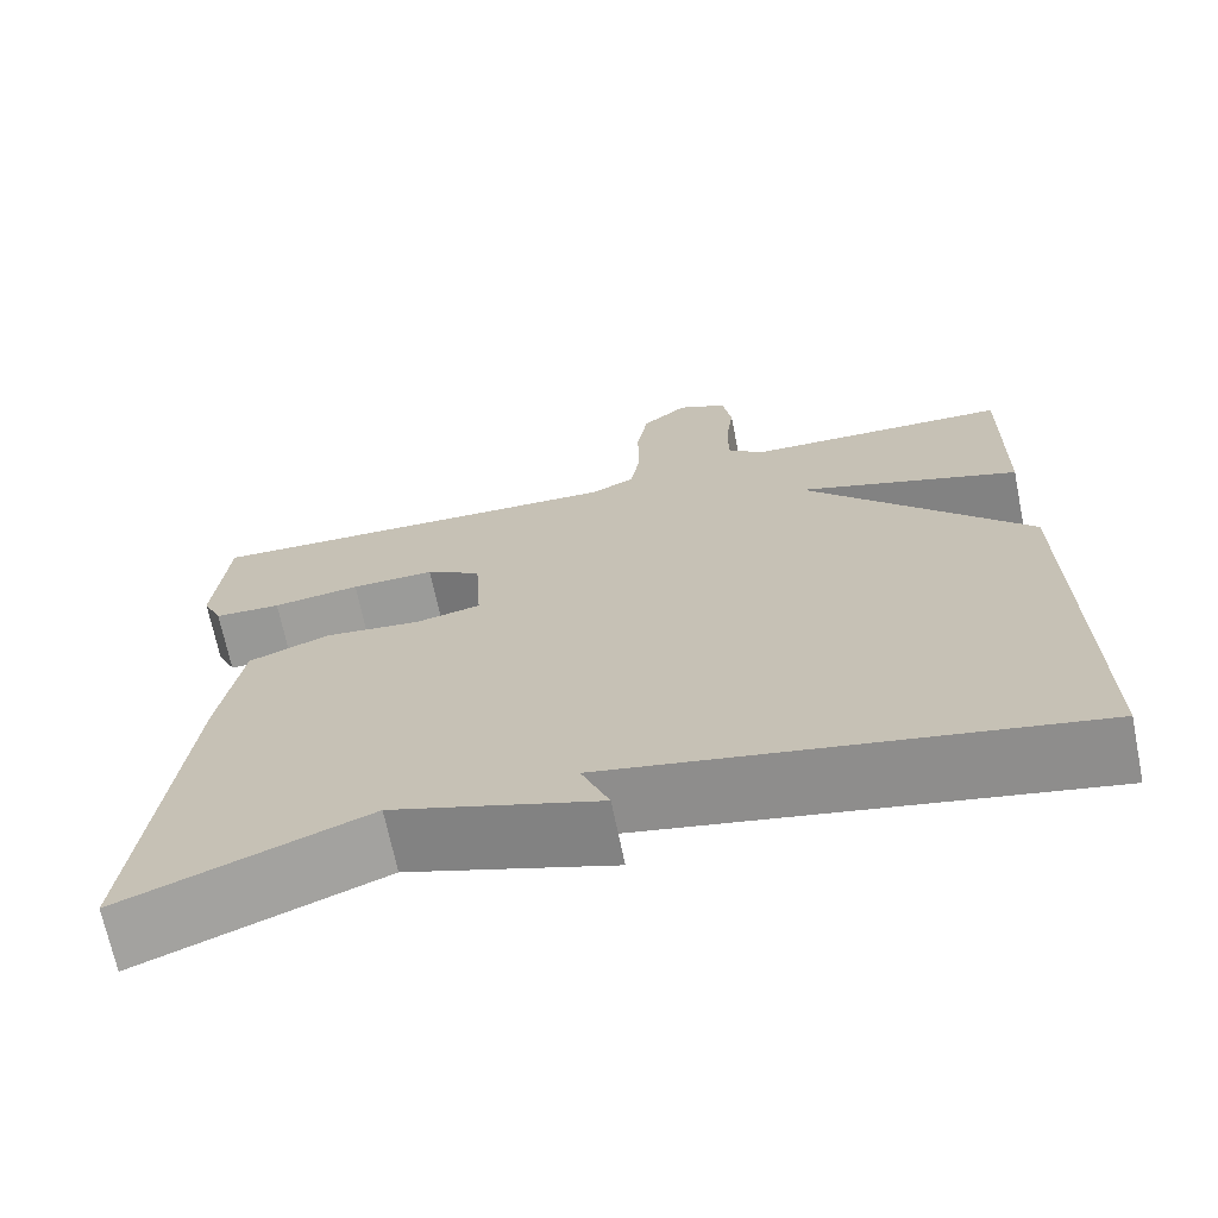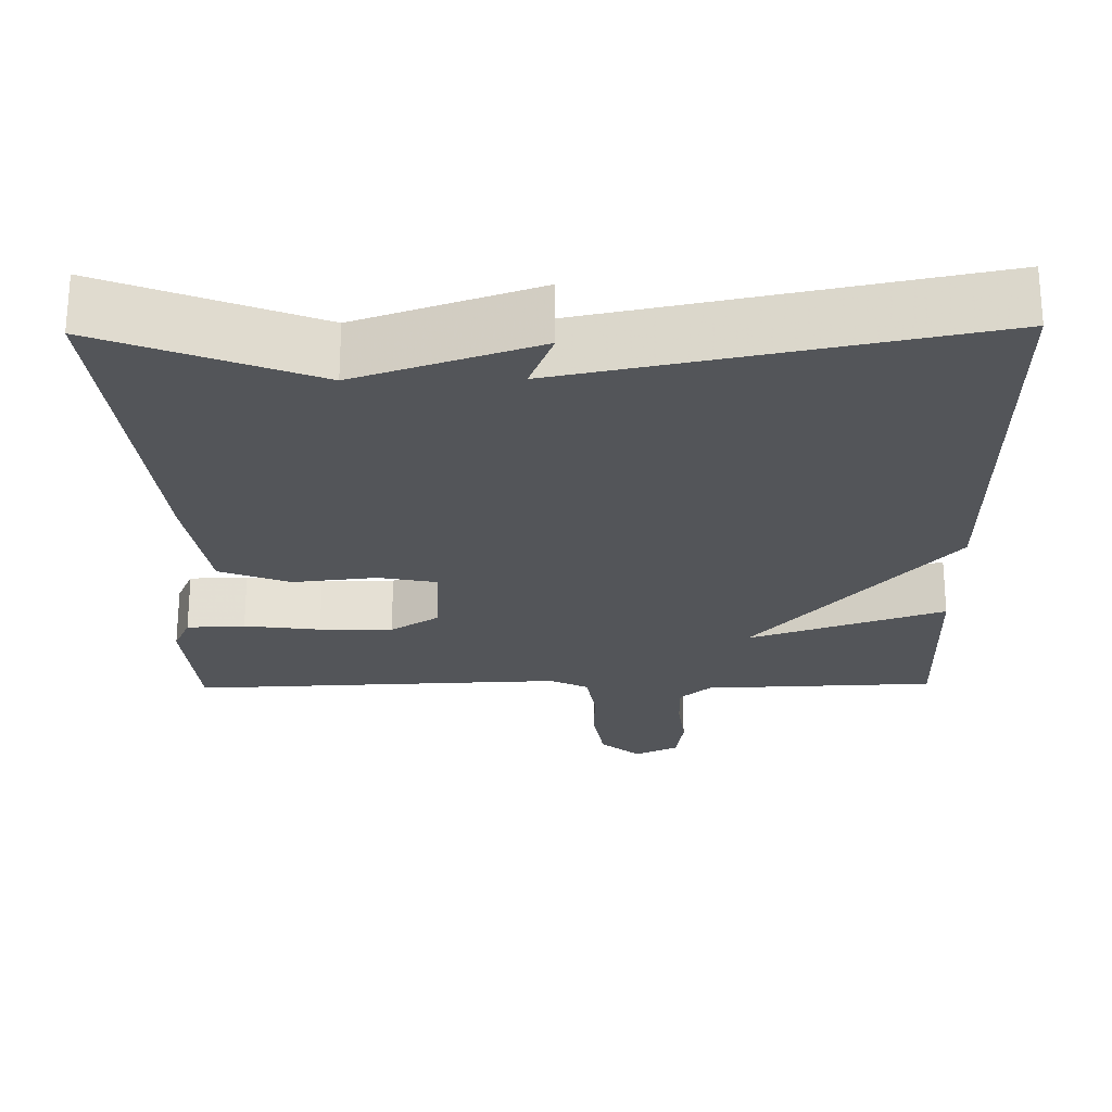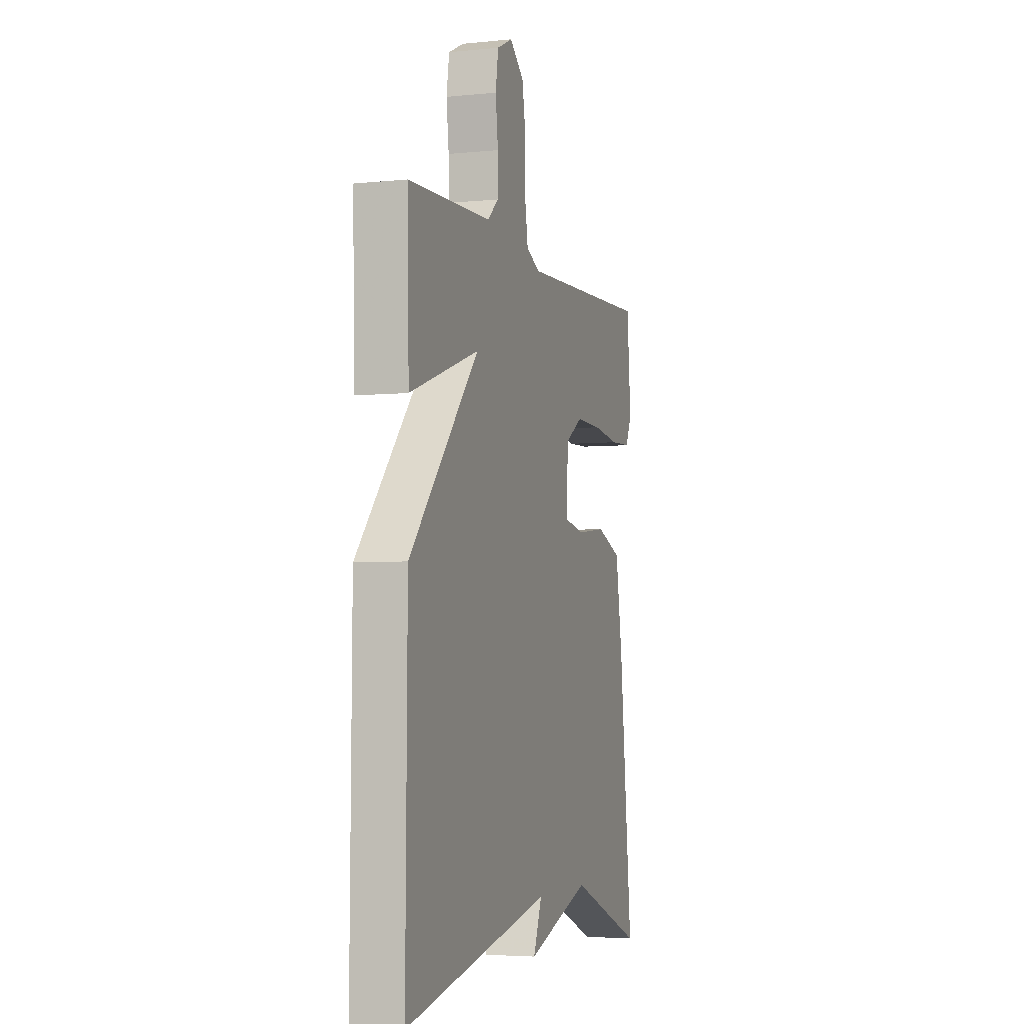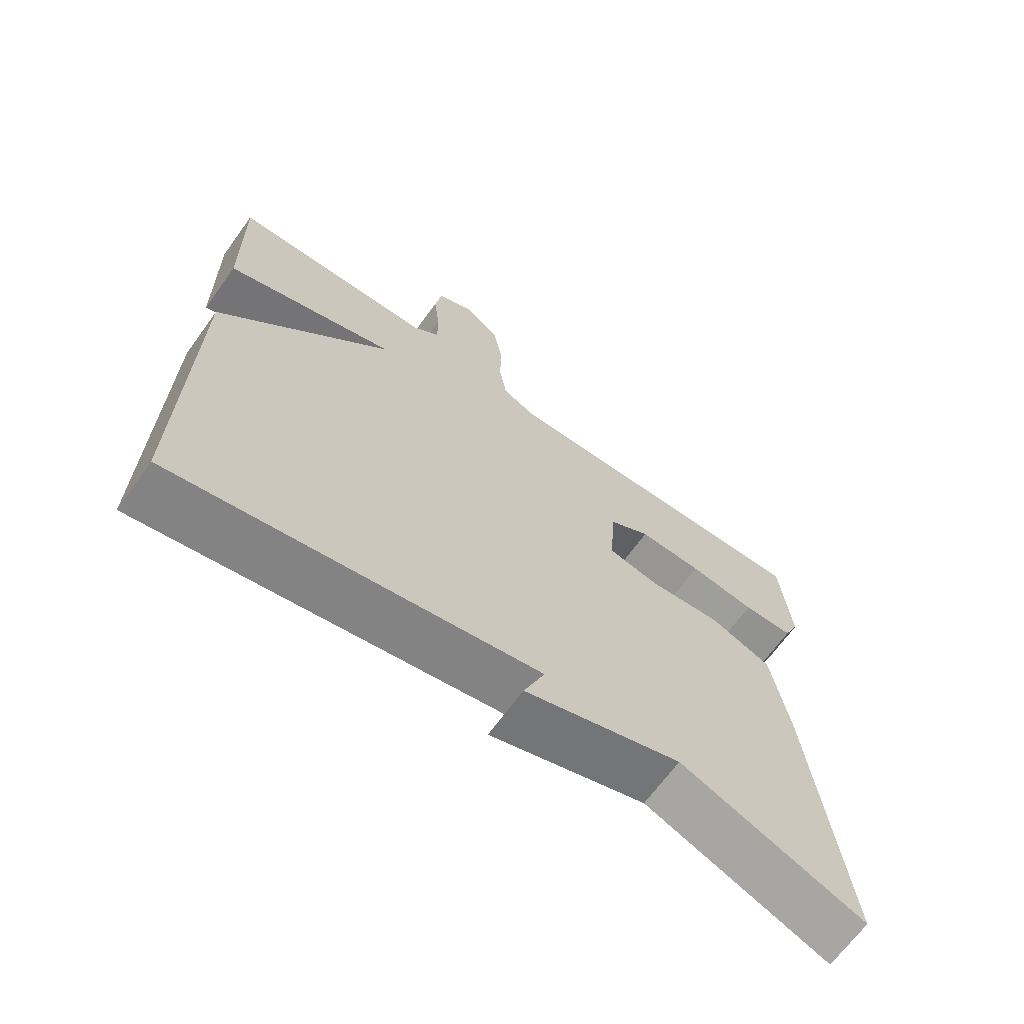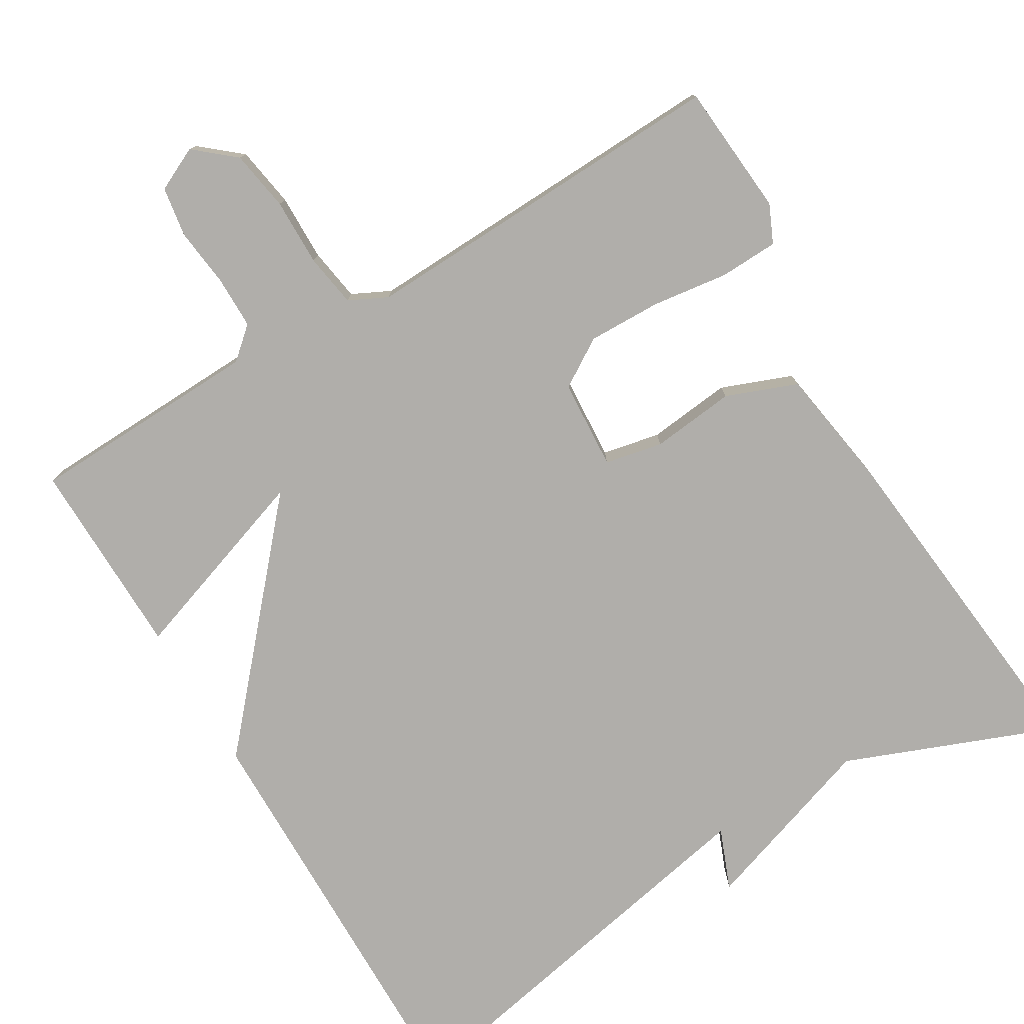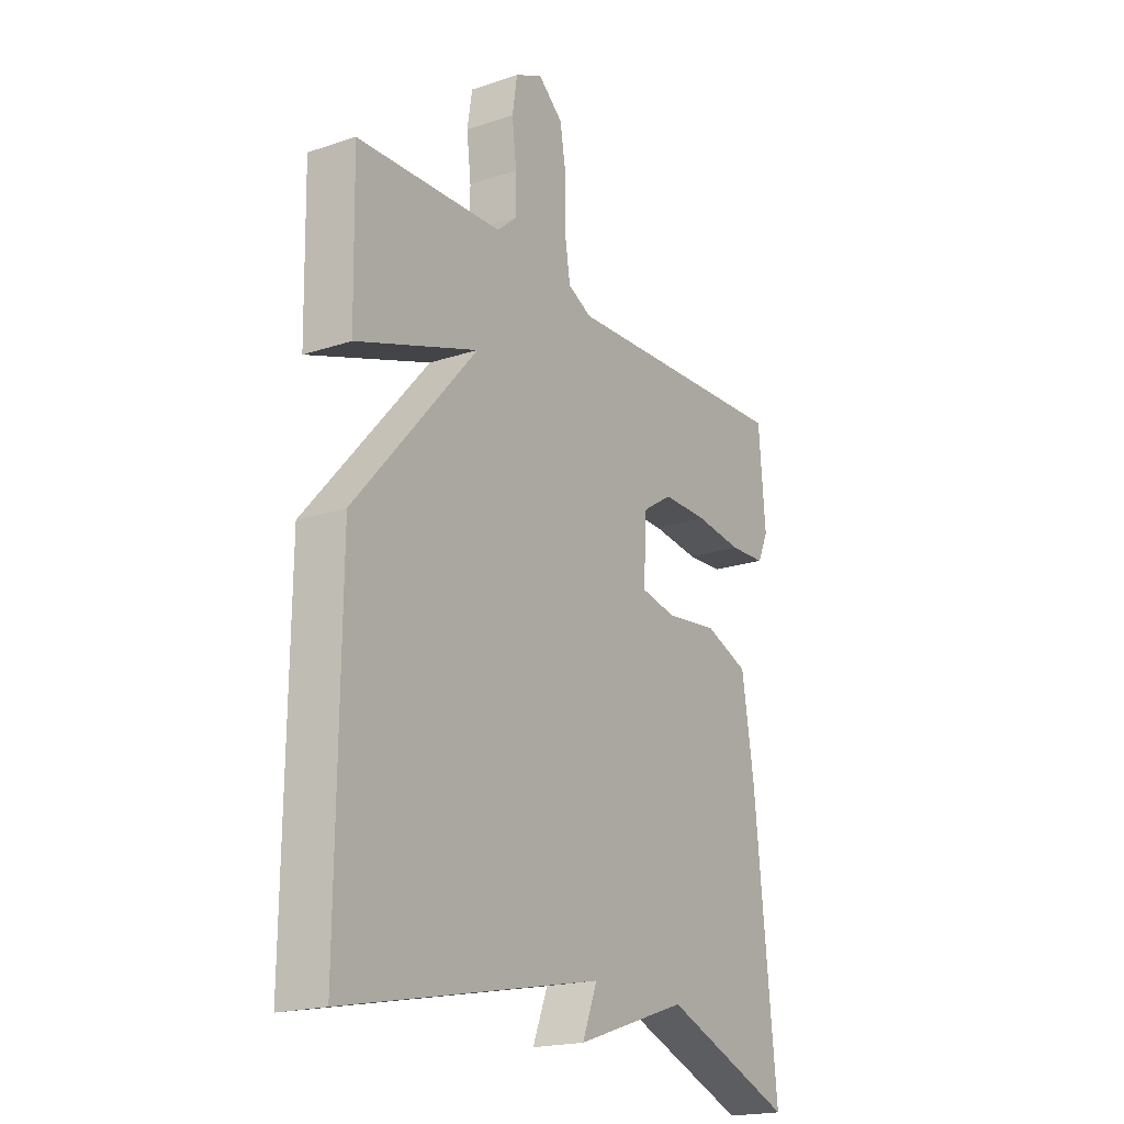
<metadata>
{"format":"obj","ext":"obj","renderer":"f3d","projection":"perspective","resolution":1024,"background":"white","views":[{"elev":-69.2,"azim":-168.4,"up":"+Z"},{"elev":-24.3,"azim":-179.1,"up":"+Y"},{"elev":-4.4,"azim":-71.9,"up":"+Z"},{"elev":-67.4,"azim":-35.9,"up":"+Z"},{"elev":-77.7,"azim":30.7,"up":"+Y"},{"elev":-19.6,"azim":-58.2,"up":"+Z"}]}
</metadata>
<code>
v -0.5 0.07 0.5
v -0.201 0.07 0.511
v -0.161 0.07 0.546
v -0.161 0.07 0.613
v -0.17 0.07 0.689
v -0.16 0.07 0.753
v -0.104 0.07 0.78
v -0.053 0.07 0.737
v -0.04 0.07 0.659
v -0.041 0.07 0.573
v -0.03 0.07 0.505
v 0.019 0.07 0.481
v 0.5 0.07 0.5
v 0.514 0.07 0.331
v 0.492 0.07 0.282
v 0.417 0.07 0.279
v 0.319 0.07 0.292
v 0.225 0.07 0.294
v 0.163 0.07 0.255
v 0.156 0.07 0.14
v 0.23 0.07 0.125
v 0.338 0.07 0.137
v 0.429 0.07 0.102
v 0.454 0.07 -0.055
v 0.5 0.07 -0.5
v 0.229 0.07 -0.394
v -0.002 0.07 -0.472
v 0.029 0.07 -0.394
v -0.5 0.07 -0.5
v -0.495 0.07 0.044
v -0.244 0.07 0.33
v -0.495 0.07 0.244
v -0.5 0 0.5
v -0.201 0 0.511
v -0.161 0 0.546
v -0.161 0 0.613
v -0.17 0 0.689
v -0.16 0 0.753
v -0.104 0 0.78
v -0.053 0 0.737
v -0.04 0 0.659
v -0.041 0 0.573
v -0.03 0 0.505
v 0.019 0 0.481
v 0.5 0 0.5
v 0.514 0 0.331
v 0.492 0 0.282
v 0.417 0 0.279
v 0.319 0 0.292
v 0.225 0 0.294
v 0.163 0 0.255
v 0.156 0 0.14
v 0.23 0 0.125
v 0.338 0 0.137
v 0.429 0 0.102
v 0.454 0 -0.055
v 0.5 0 -0.5
v 0.229 0 -0.394
v -0.002 0 -0.472
v 0.029 0 -0.394
v -0.5 0 -0.5
v -0.495 0 0.044
v -0.244 0 0.33
v -0.495 0 0.244
f 31 32 1 2
f 28 29 30 31
f 28 31 2 3
f 26 27 28
f 26 28 3 4
f 24 25 26
f 23 24 26
f 22 23 26
f 21 22 26
f 20 21 26
f 4 5 6
f 26 4 6
f 20 26 6
f 15 16 17
f 14 15 17
f 13 14 17
f 12 13 17
f 11 12 17 18
f 8 9 10
f 7 8 10
f 6 7 10
f 6 10 11
f 20 6 11
f 19 20 11
f 11 18 19
f 34 33 64 63
f 63 62 61 60
f 35 34 63 60
f 60 59 58
f 36 35 60 58
f 58 57 56
f 58 56 55
f 58 55 54
f 58 54 53
f 58 53 52
f 38 37 36
f 38 36 58
f 38 58 52
f 49 48 47
f 49 47 46
f 49 46 45
f 49 45 44
f 50 49 44 43
f 42 41 40
f 42 40 39
f 42 39 38
f 43 42 38
f 43 38 52
f 43 52 51
f 51 50 43
f 1 33 34 2
f 2 34 35 3
f 3 35 36 4
f 4 36 37 5
f 5 37 38 6
f 6 38 39 7
f 7 39 40 8
f 8 40 41 9
f 9 41 42 10
f 10 42 43 11
f 11 43 44 12
f 12 44 45 13
f 13 45 46 14
f 14 46 47 15
f 15 47 48 16
f 16 48 49 17
f 17 49 50 18
f 18 50 51 19
f 19 51 52 20
f 20 52 53 21
f 21 53 54 22
f 22 54 55 23
f 23 55 56 24
f 24 56 57 25
f 25 57 58 26
f 26 58 59 27
f 27 59 60 28
f 28 60 61 29
f 29 61 62 30
f 30 62 63 31
f 31 63 64 32
f 32 64 33 1

</code>
